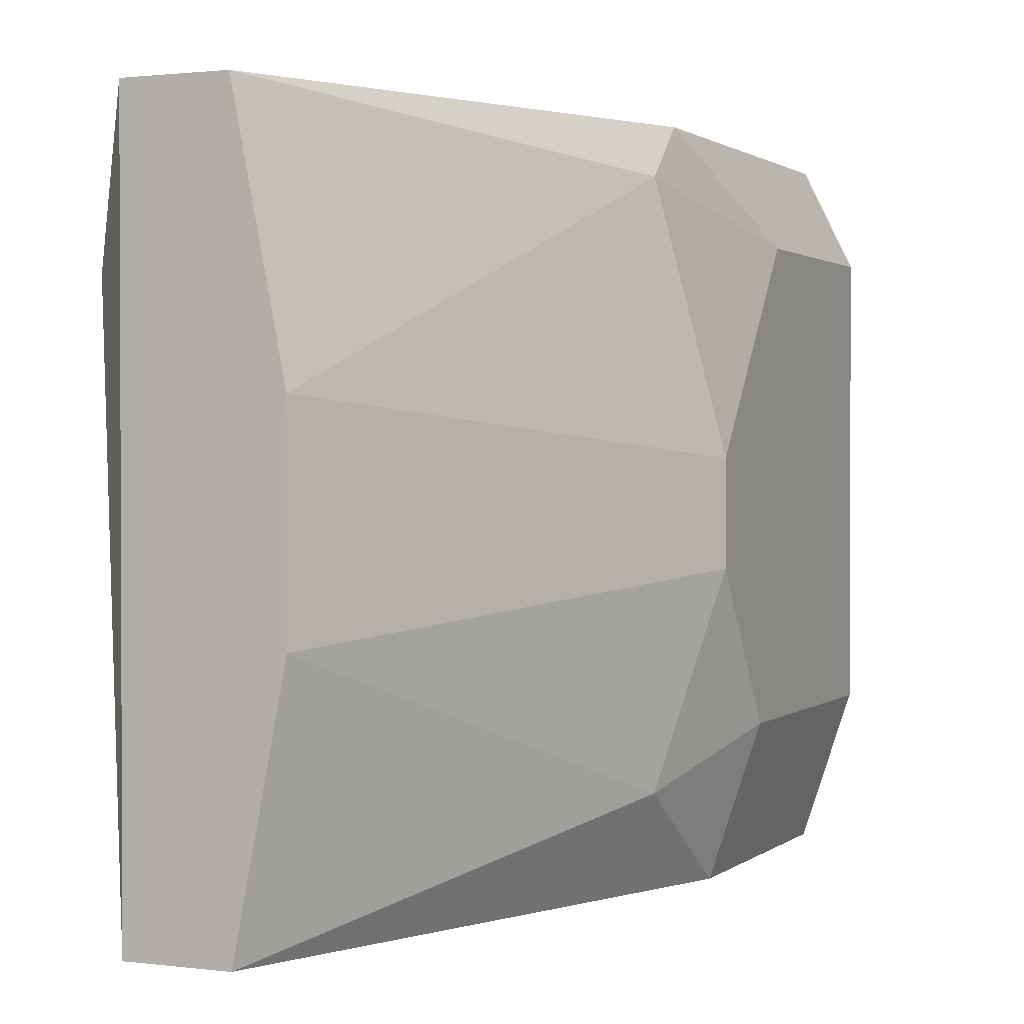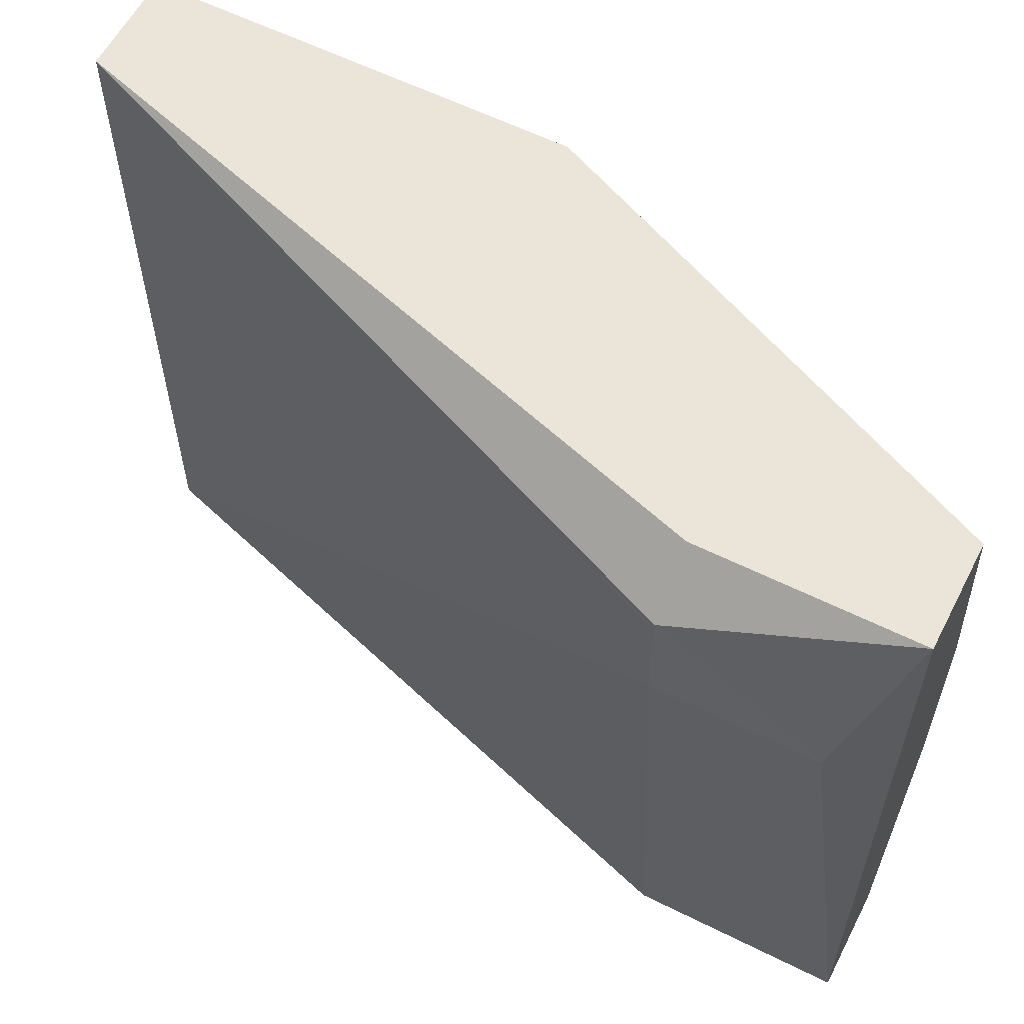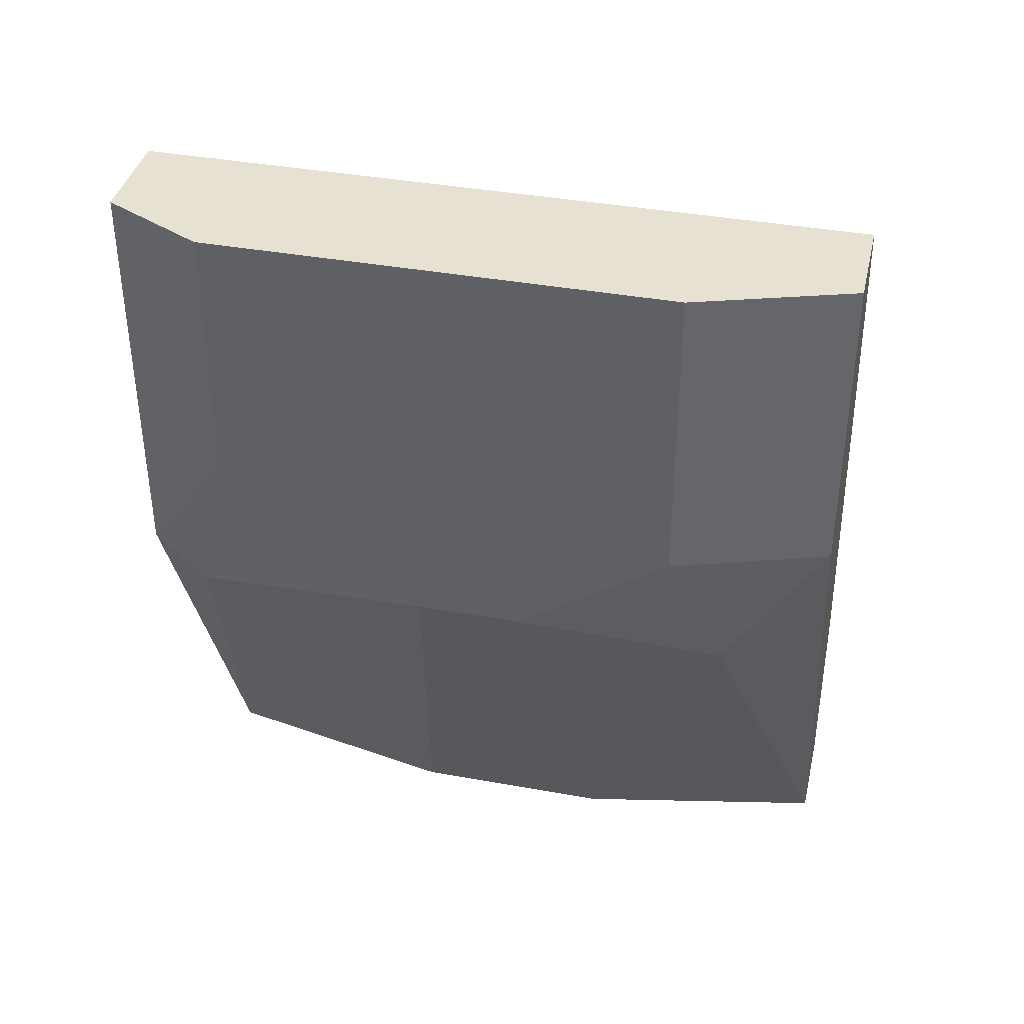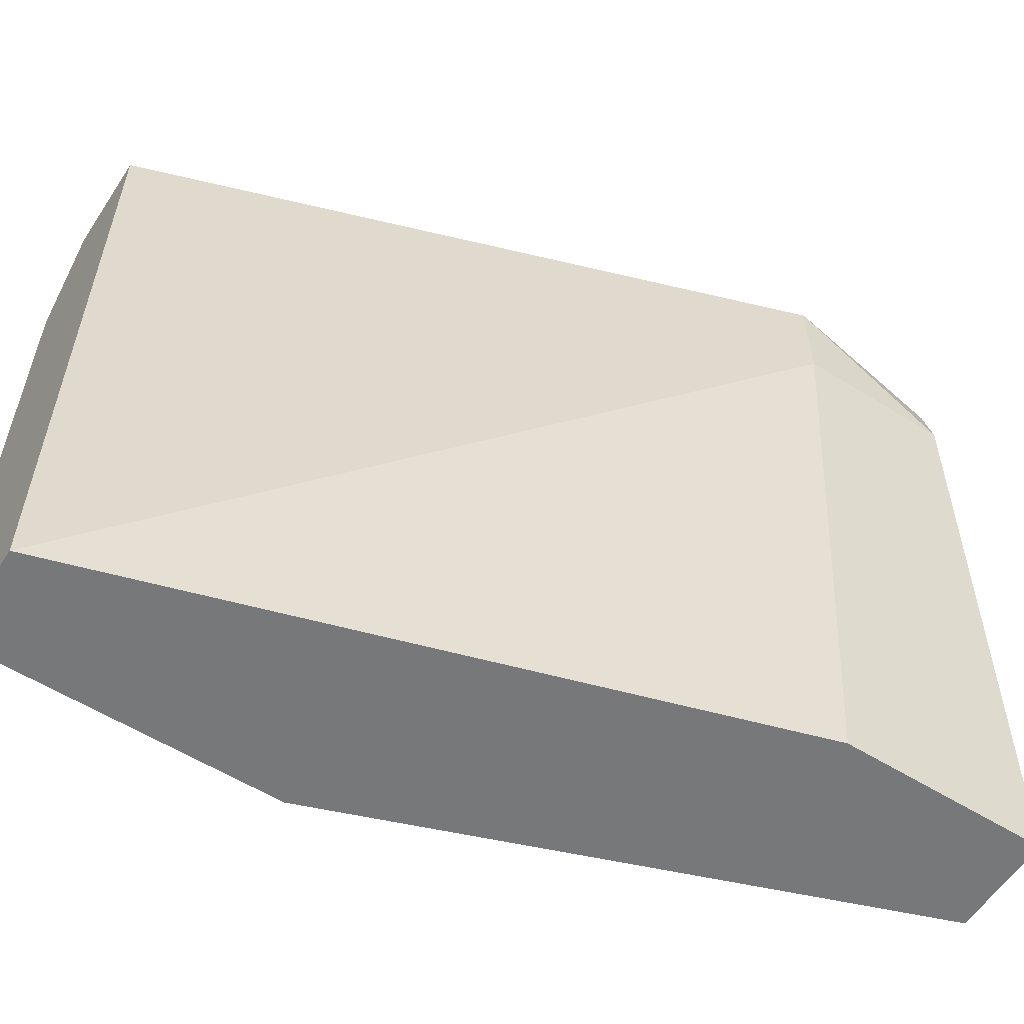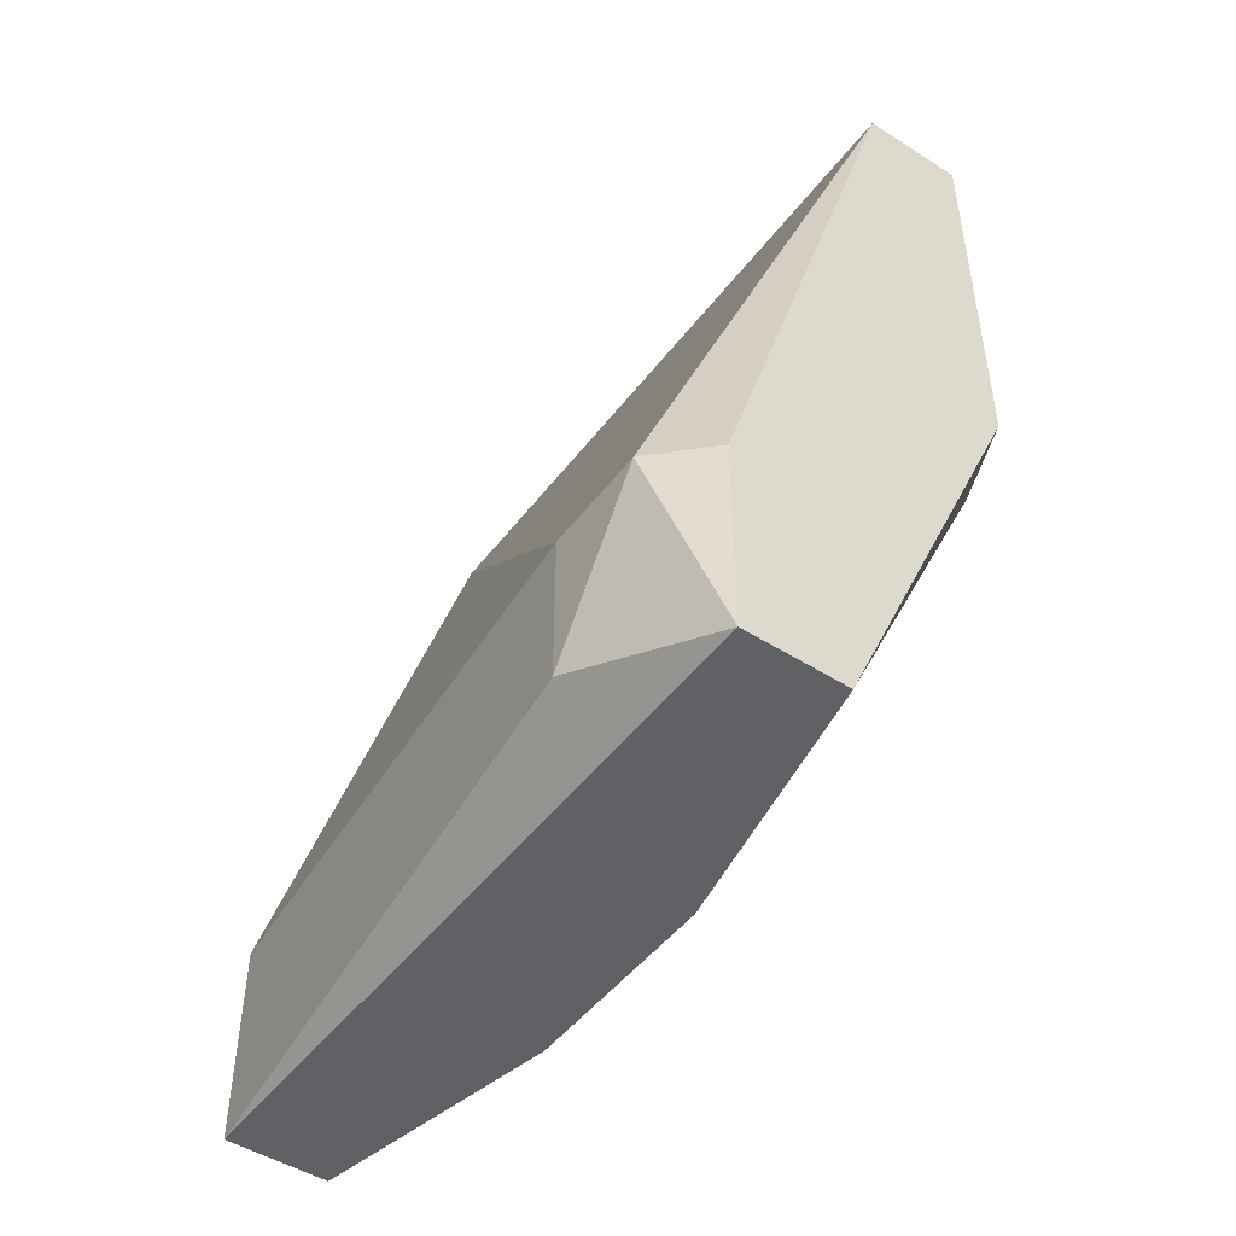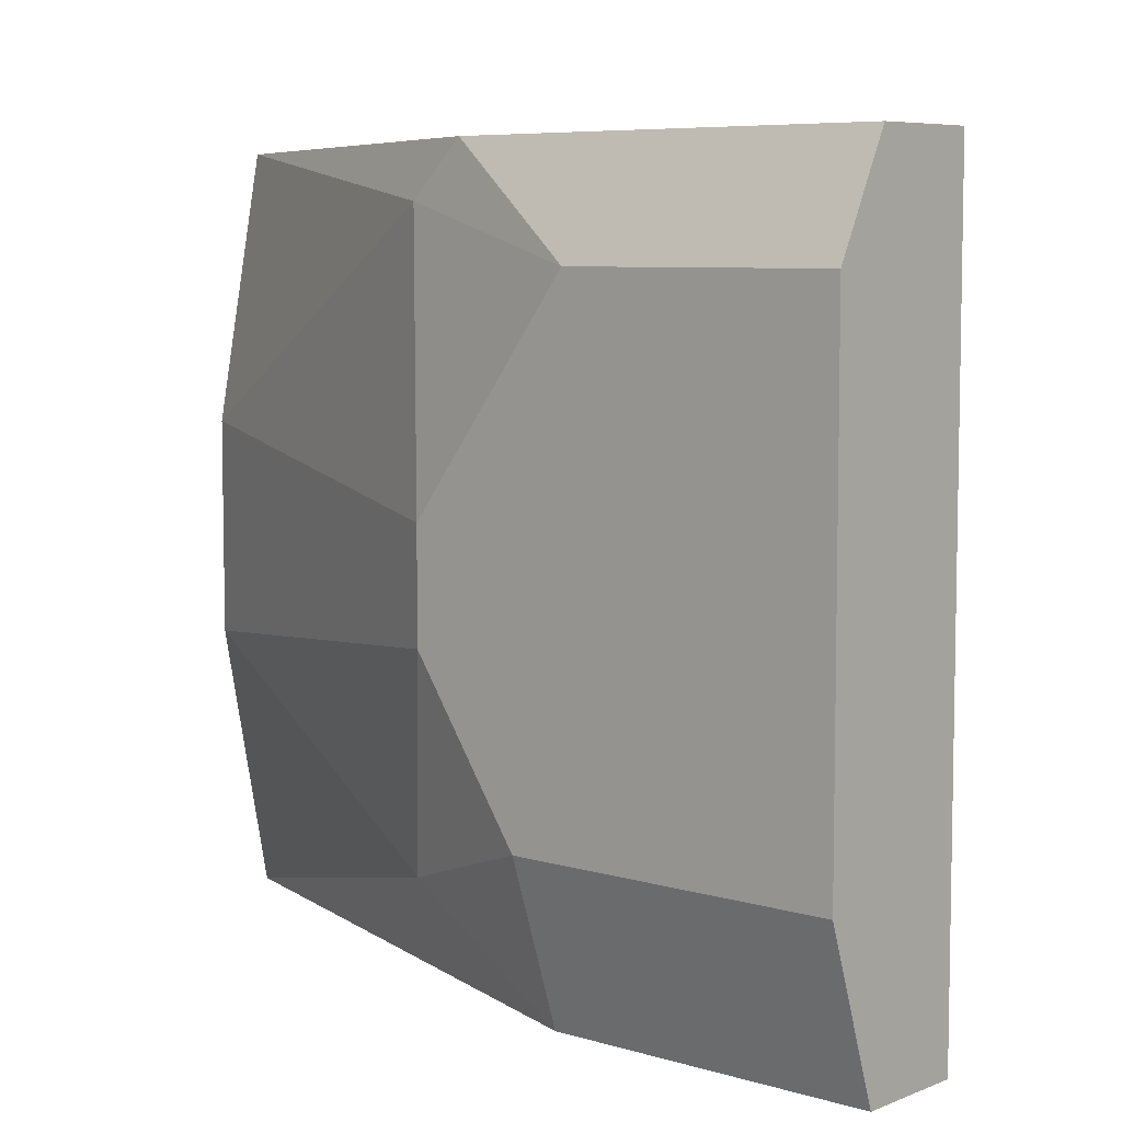
<metadata>
{"format":"obj","ext":"obj","renderer":"f3d","projection":"perspective","resolution":1024,"background":"white","views":[{"elev":1.3,"azim":-156.0,"up":"+Y"},{"elev":59.0,"azim":117.2,"up":"+Y"},{"elev":38.7,"azim":-77.1,"up":"+Z"},{"elev":-57.3,"azim":57.0,"up":"+Y"},{"elev":-48.2,"azim":144.5,"up":"+Z"},{"elev":6.8,"azim":-48.9,"up":"+Y"}]}
</metadata>
<code>
v -0.032 0.007225 -0.07721
v -0.032 0.007225 -0.08248
v -0.032 0.01074 -0.07721
v -0.04604 -0.006807 -0.06493
v -0.04604 -0.006807 -0.0544
v -0.04604 0.001961 -0.06844
v -0.04604 0.008981 -0.0544
v -0.04604 0.008981 -0.06318
v -0.04604 -0.001543 -0.06844
v -0.04428 -0.008563 -0.07019
v -0.04428 0.01249 -0.06844
v -0.04428 0.01249 -0.0544
v -0.04428 0.01074 -0.07019
v -0.04428 -0.01208 -0.06493
v -0.04428 -0.01208 -0.0544
v -0.03726 0.01249 -0.08423
v -0.03726 -0.01208 -0.08423
v -0.04077 0.01249 -0.0544
v -0.04077 -0.01208 -0.0544
v -0.03375 0.01249 -0.08423
v -0.03375 0.01249 -0.07721
v -0.03375 -0.01208 -0.08423
v -0.03375 -0.01208 -0.07721
v -0.03902 -0.003299 -0.08423
v -0.03902 0.003717 -0.08423
f 20 18 21
f 22 17 20
f 17 22 19
f 19 3 18
f 7 19 18
f 18 20 16
f 20 17 16
f 19 7 15
f 17 19 15
f 18 16 11
f 19 22 23
f 16 17 25
f 17 15 14
f 14 15 5
f 7 9 5
f 15 7 5
f 22 20 2
f 20 3 2
f 23 22 2
f 25 17 24
f 9 25 24
f 17 14 10
f 24 17 10
f 9 24 10
f 9 7 6
f 25 9 6
f 7 18 12
f 11 7 12
f 18 11 12
f 3 19 1
f 19 23 1
f 2 3 1
f 23 2 1
f 11 16 13
f 16 25 13
f 25 6 13
f 14 5 4
f 5 9 4
f 10 14 4
f 9 10 4
f 7 11 8
f 6 7 8
f 11 13 8
f 13 6 8
f 3 20 21
f 18 3 21

</code>
